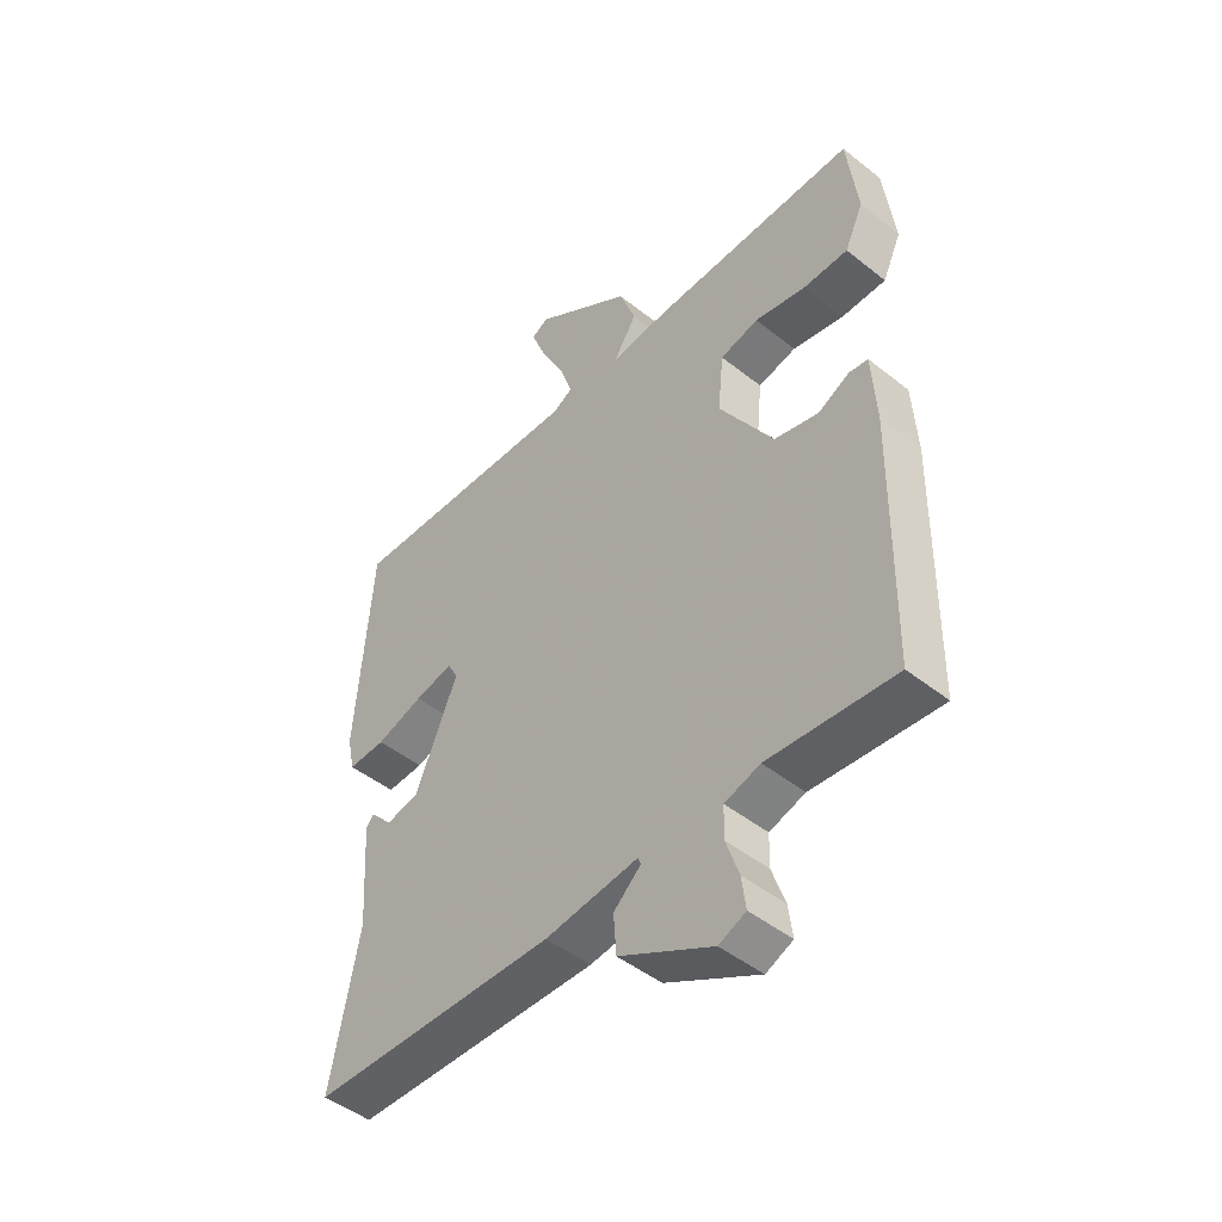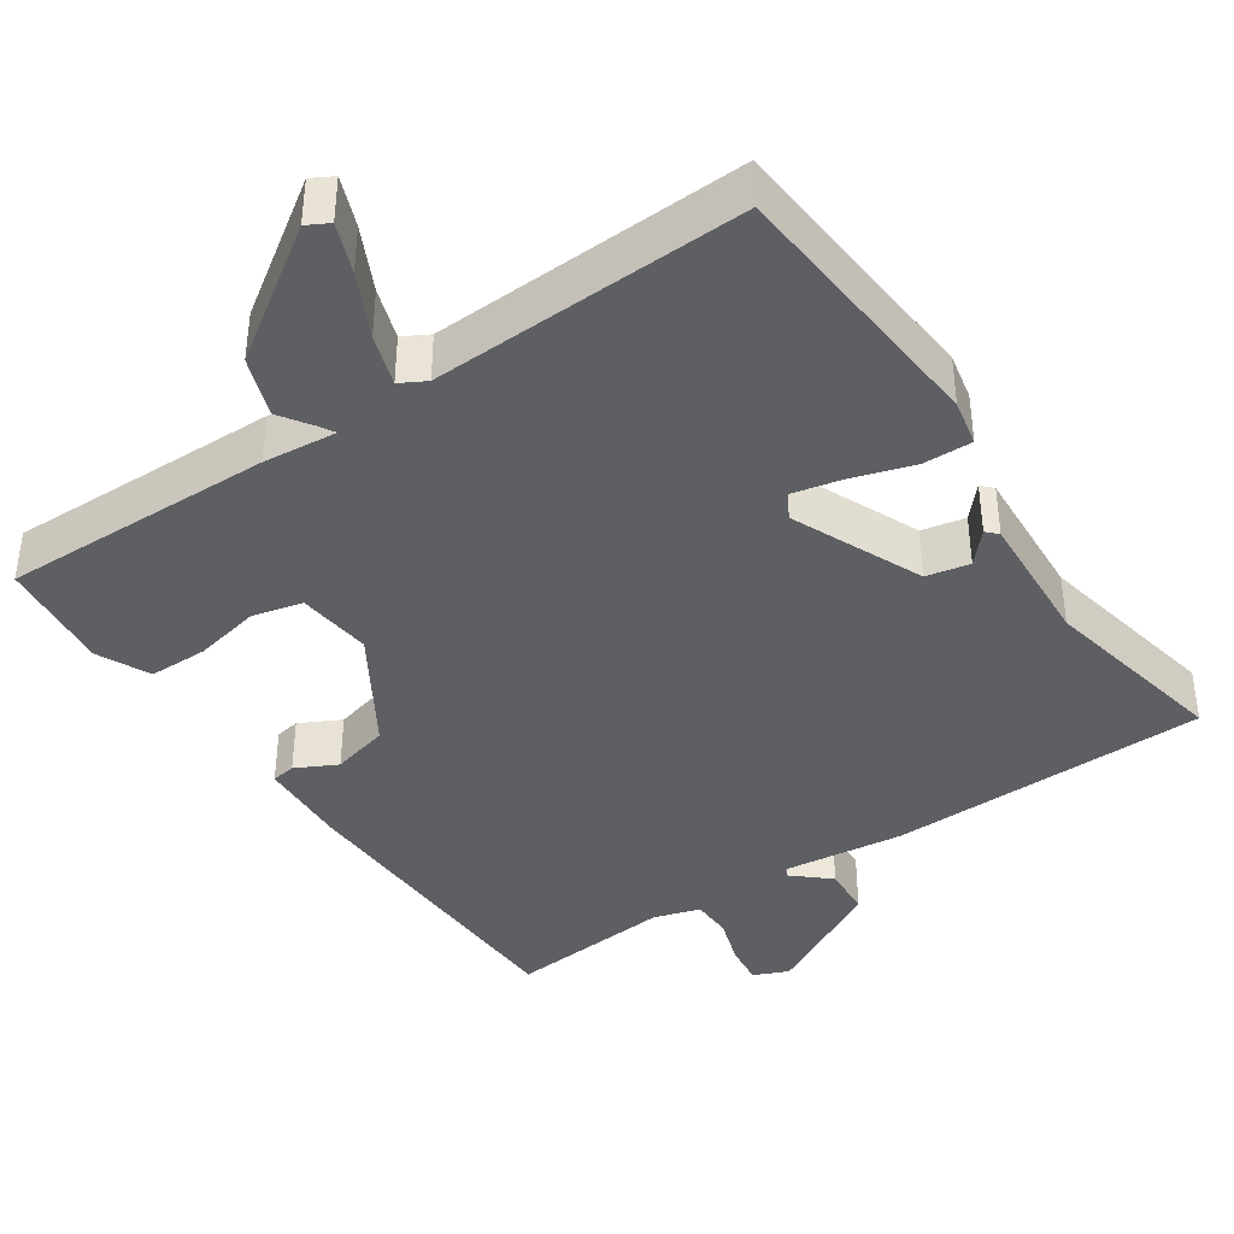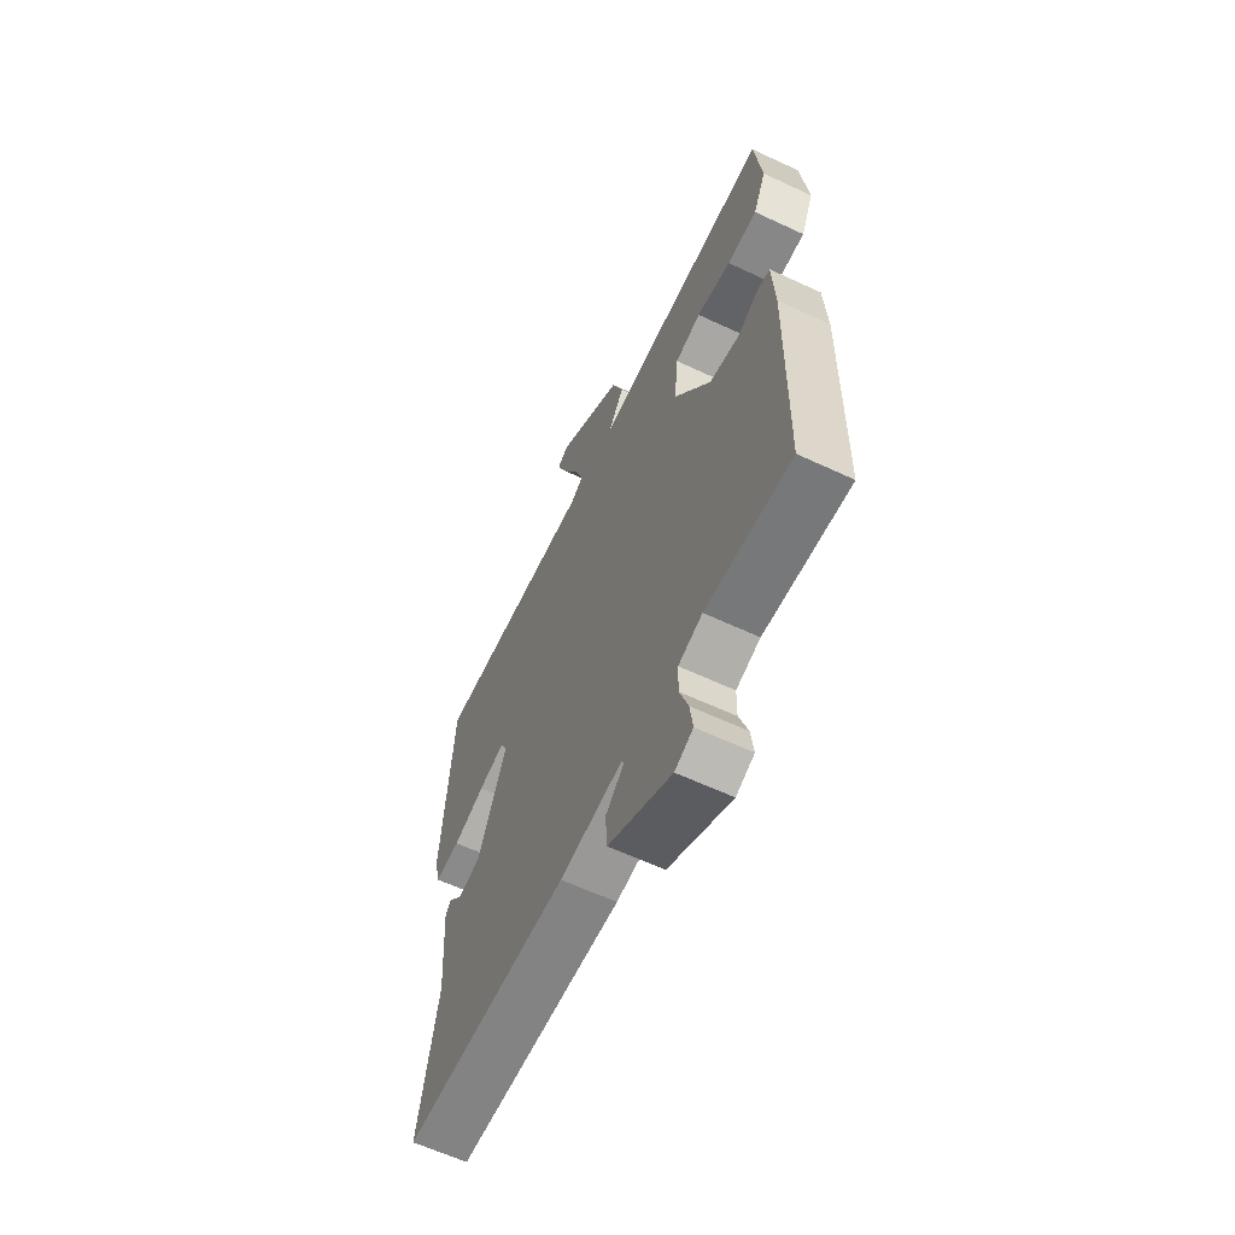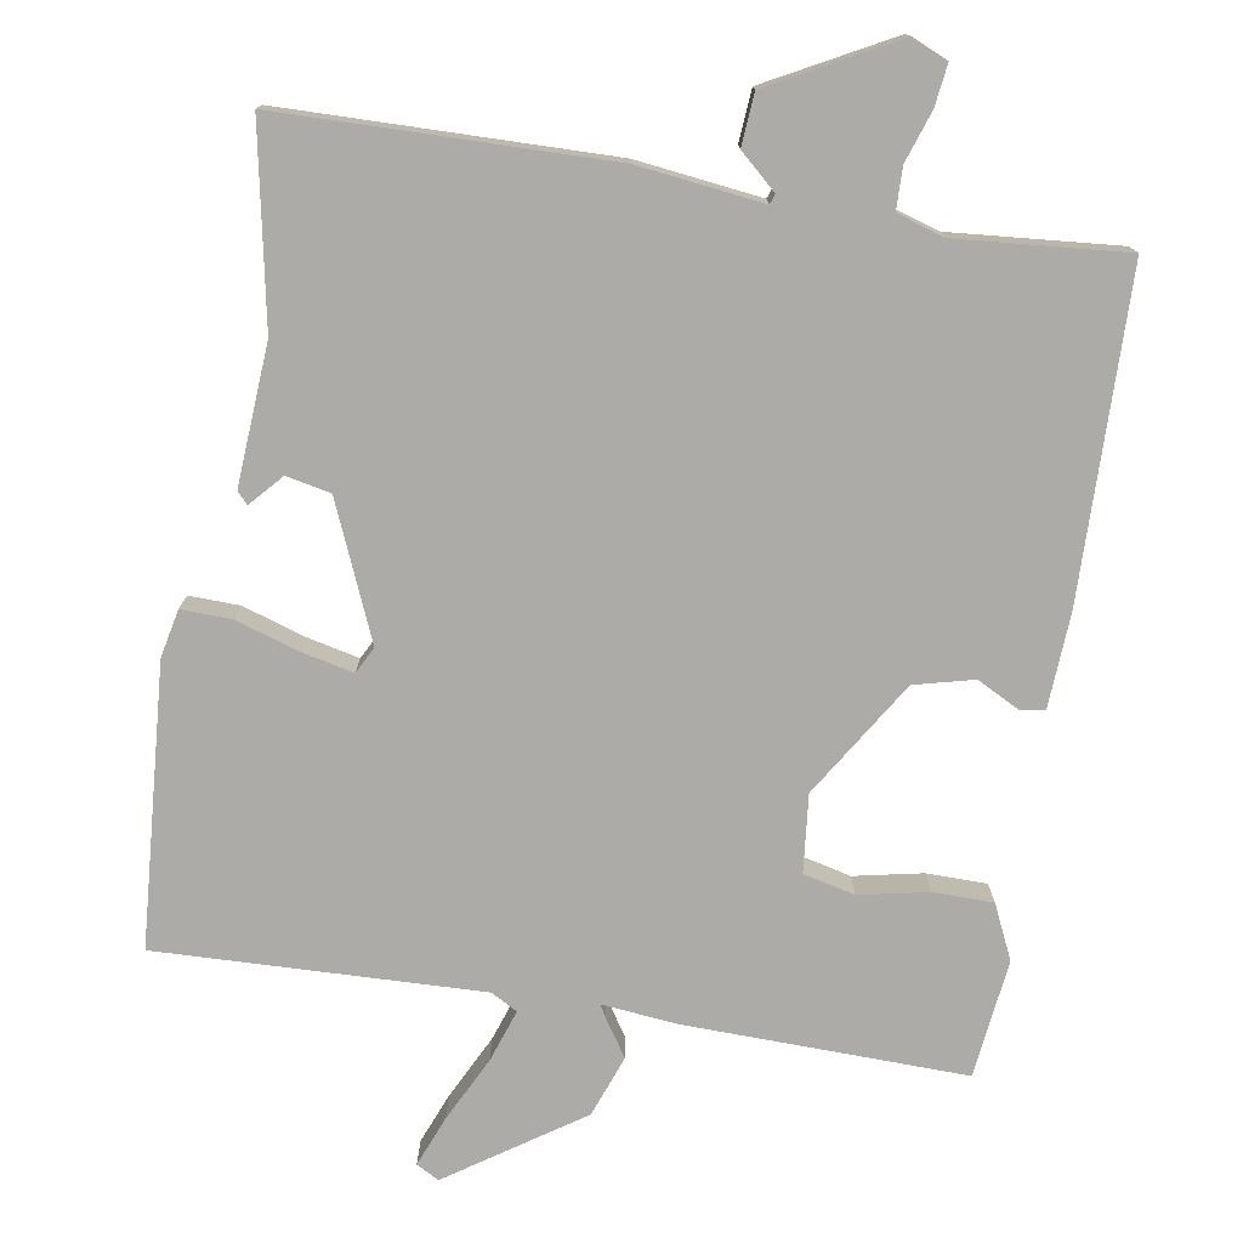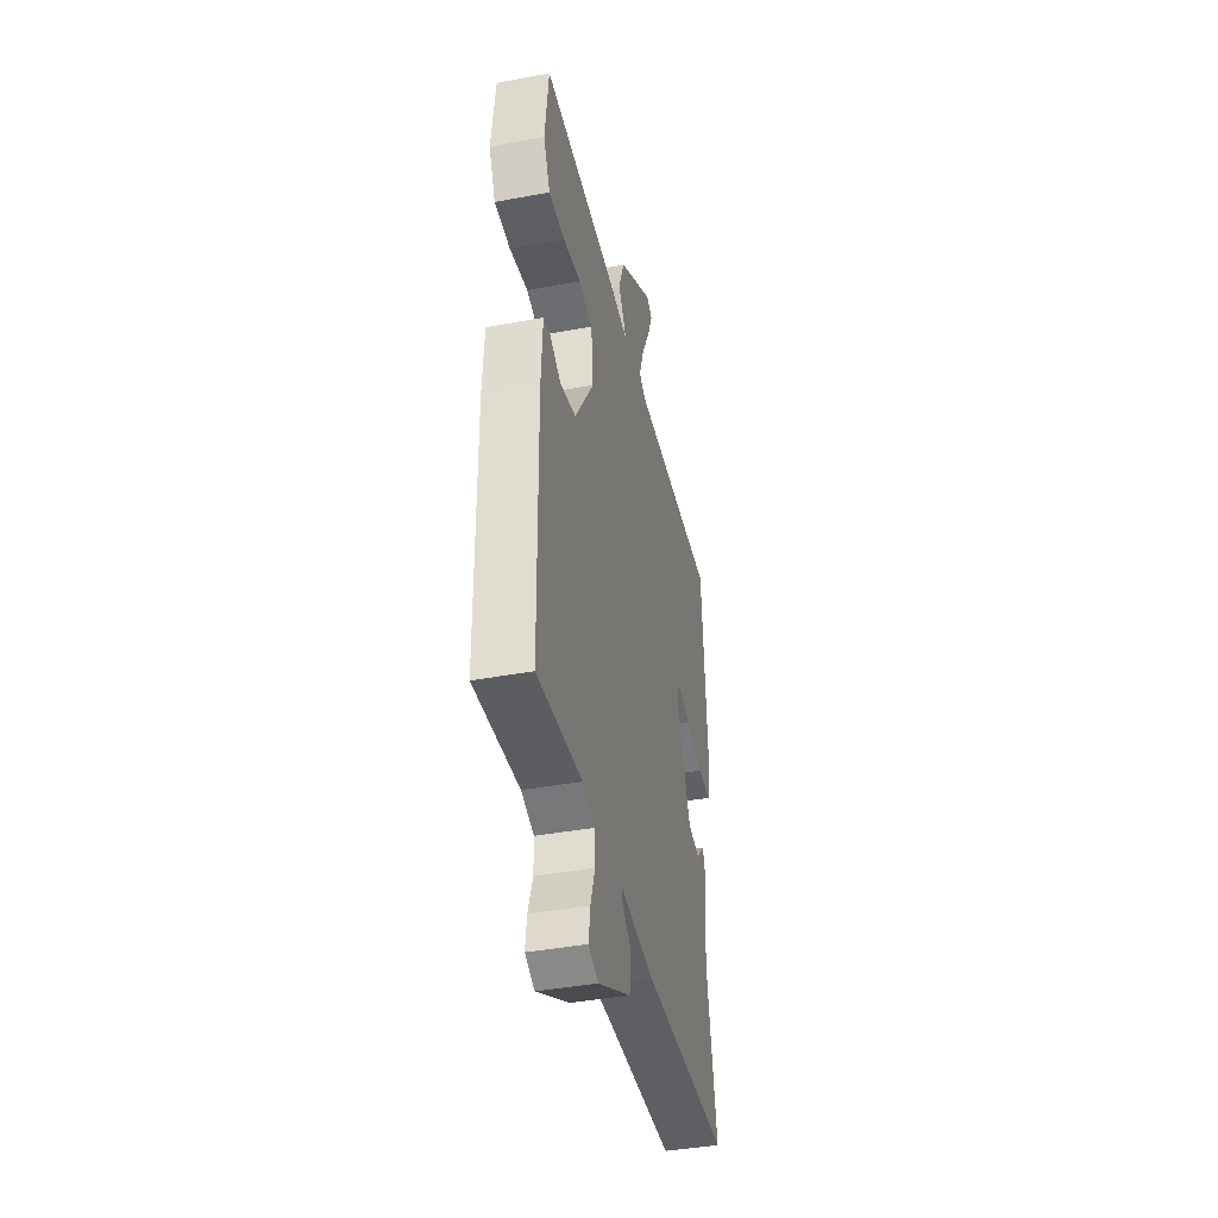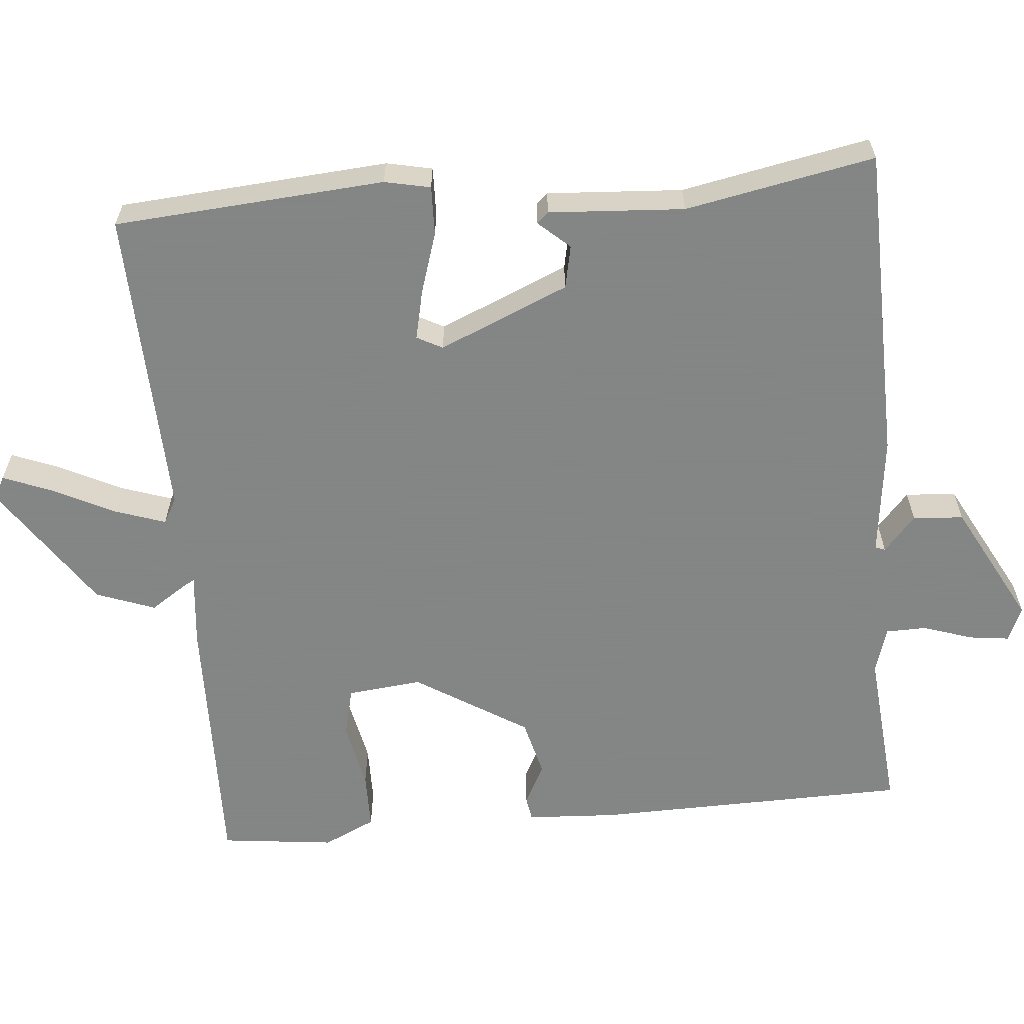
<metadata>
{"format":"obj","ext":"obj","renderer":"f3d","projection":"perspective","resolution":1024,"background":"white","views":[{"elev":-47.2,"azim":-131.9,"up":"+Z"},{"elev":-39.9,"azim":34.5,"up":"+Y"},{"elev":-61.9,"azim":-115.4,"up":"+Z"},{"elev":-76.4,"azim":170.8,"up":"+Y"},{"elev":-41.1,"azim":-77.3,"up":"+Z"},{"elev":-61.6,"azim":95.3,"up":"+Y"}]}
</metadata>
<code>
v -0.5 0.07 -0.5
v -0.507 0.07 -0.082
v -0.5 0.07 0.038
v -0.468 0.07 0.043
v -0.414 0.07 0.015
v -0.338 0.07 0.034
v -0.245 0.07 0.182
v -0.255 0.07 0.281
v -0.321 0.07 0.297
v -0.409 0.07 0.279
v -0.486 0.07 0.28
v -0.518 0.07 0.349
v -0.5 0.07 0.5
v -0.142 0.07 0.491
v -0.045 0.07 0.481
v -0.054 0.07 0.497
v -0.085 0.07 0.544
v -0.056 0.07 0.622
v 0.113 0.07 0.736
v 0.142 0.07 0.72
v 0.116 0.07 0.655
v 0.075 0.07 0.573
v 0.052 0.07 0.506
v 0.086 0.07 0.487
v 0.5 0.07 0.5
v 0.526 0.07 0.141
v 0.513 0.07 0.08
v 0.448 0.07 0.082
v 0.367 0.07 0.108
v 0.301 0.07 0.123
v 0.283 0.07 0.089
v 0.356 0.07 -0.083
v 0.413 0.07 -0.095
v 0.45 0.07 -0.054
v 0.464 0.07 -0.069
v 0.452 0.07 -0.249
v 0.5 0.07 -0.5
v 0.079 0.07 -0.507
v -0.081 0.07 -0.487
v -0.086 0.07 -0.5
v -0.039 0.07 -0.542
v -0.044 0.07 -0.609
v -0.204 0.07 -0.694
v -0.25 0.07 -0.674
v -0.243 0.07 -0.62
v -0.221 0.07 -0.555
v -0.222 0.07 -0.501
v -0.283 0.07 -0.482
v -0.5 0 -0.5
v -0.507 0 -0.082
v -0.5 0 0.038
v -0.468 0 0.043
v -0.414 0 0.015
v -0.338 0 0.034
v -0.245 0 0.182
v -0.255 0 0.281
v -0.321 0 0.297
v -0.409 0 0.279
v -0.486 0 0.28
v -0.518 0 0.349
v -0.5 0 0.5
v -0.142 0 0.491
v -0.045 0 0.481
v -0.054 0 0.497
v -0.085 0 0.544
v -0.056 0 0.622
v 0.113 0 0.736
v 0.142 0 0.72
v 0.116 0 0.655
v 0.075 0 0.573
v 0.052 0 0.506
v 0.086 0 0.487
v 0.5 0 0.5
v 0.526 0 0.141
v 0.513 0 0.08
v 0.448 0 0.082
v 0.367 0 0.108
v 0.301 0 0.123
v 0.283 0 0.089
v 0.356 0 -0.083
v 0.413 0 -0.095
v 0.45 0 -0.054
v 0.464 0 -0.069
v 0.452 0 -0.249
v 0.5 0 -0.5
v 0.079 0 -0.507
v -0.081 0 -0.487
v -0.086 0 -0.5
v -0.039 0 -0.542
v -0.044 0 -0.609
v -0.204 0 -0.694
v -0.25 0 -0.674
v -0.243 0 -0.62
v -0.221 0 -0.555
v -0.222 0 -0.501
v -0.283 0 -0.482
f 44 45 46
f 43 44 46
f 42 43 46
f 41 42 46
f 40 41 46
f 39 40 46 47
f 36 37 38 39
f 36 39 47 48
f 33 34 35 36
f 48 1 2
f 36 48 2
f 33 36 2
f 32 33 2
f 27 28 29
f 26 27 29
f 25 26 29
f 24 25 29
f 23 24 29 30
f 20 21 22
f 19 20 22
f 18 19 22
f 17 18 22
f 16 17 22
f 15 16 22 23
f 13 14 15
f 12 13 15
f 11 12 15
f 10 11 15
f 9 10 15
f 8 9 15 23
f 23 30 31
f 8 23 31
f 7 8 31
f 2 3 4 5
f 2 5 6
f 32 2 6
f 6 7 31 32
f 94 93 92
f 94 92 91
f 94 91 90
f 94 90 89
f 94 89 88
f 95 94 88 87
f 87 86 85 84
f 96 95 87 84
f 84 83 82 81
f 50 49 96
f 50 96 84
f 50 84 81
f 50 81 80
f 77 76 75
f 77 75 74
f 77 74 73
f 77 73 72
f 78 77 72 71
f 70 69 68
f 70 68 67
f 70 67 66
f 70 66 65
f 70 65 64
f 71 70 64 63
f 63 62 61
f 63 61 60
f 63 60 59
f 63 59 58
f 63 58 57
f 71 63 57 56
f 79 78 71
f 79 71 56
f 79 56 55
f 53 52 51 50
f 54 53 50
f 54 50 80
f 80 79 55 54
f 1 49 50 2
f 2 50 51 3
f 3 51 52 4
f 4 52 53 5
f 5 53 54 6
f 6 54 55 7
f 7 55 56 8
f 8 56 57 9
f 9 57 58 10
f 10 58 59 11
f 11 59 60 12
f 12 60 61 13
f 13 61 62 14
f 14 62 63 15
f 15 63 64 16
f 16 64 65 17
f 17 65 66 18
f 18 66 67 19
f 19 67 68 20
f 20 68 69 21
f 21 69 70 22
f 22 70 71 23
f 23 71 72 24
f 24 72 73 25
f 25 73 74 26
f 26 74 75 27
f 27 75 76 28
f 28 76 77 29
f 29 77 78 30
f 30 78 79 31
f 31 79 80 32
f 32 80 81 33
f 33 81 82 34
f 34 82 83 35
f 35 83 84 36
f 36 84 85 37
f 37 85 86 38
f 38 86 87 39
f 39 87 88 40
f 40 88 89 41
f 41 89 90 42
f 42 90 91 43
f 43 91 92 44
f 44 92 93 45
f 45 93 94 46
f 46 94 95 47
f 47 95 96 48
f 48 96 49 1

</code>
